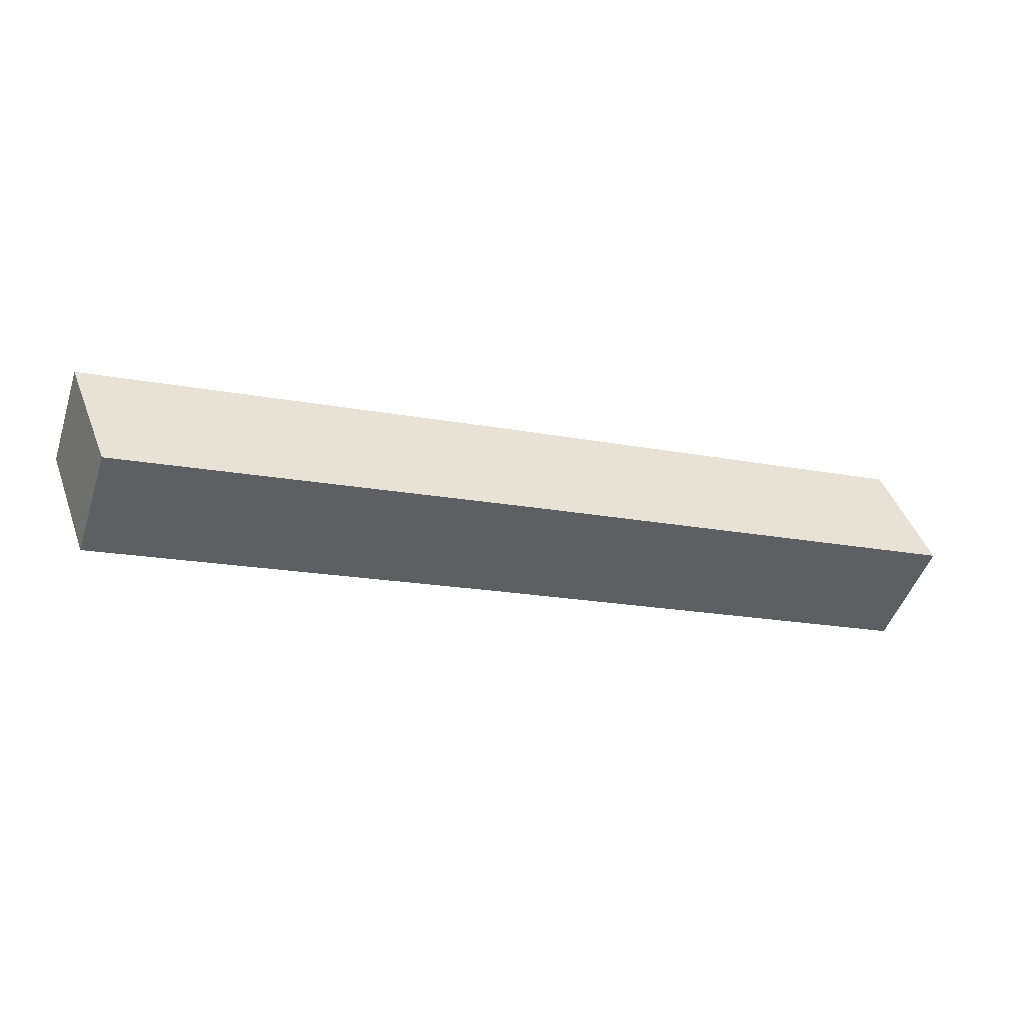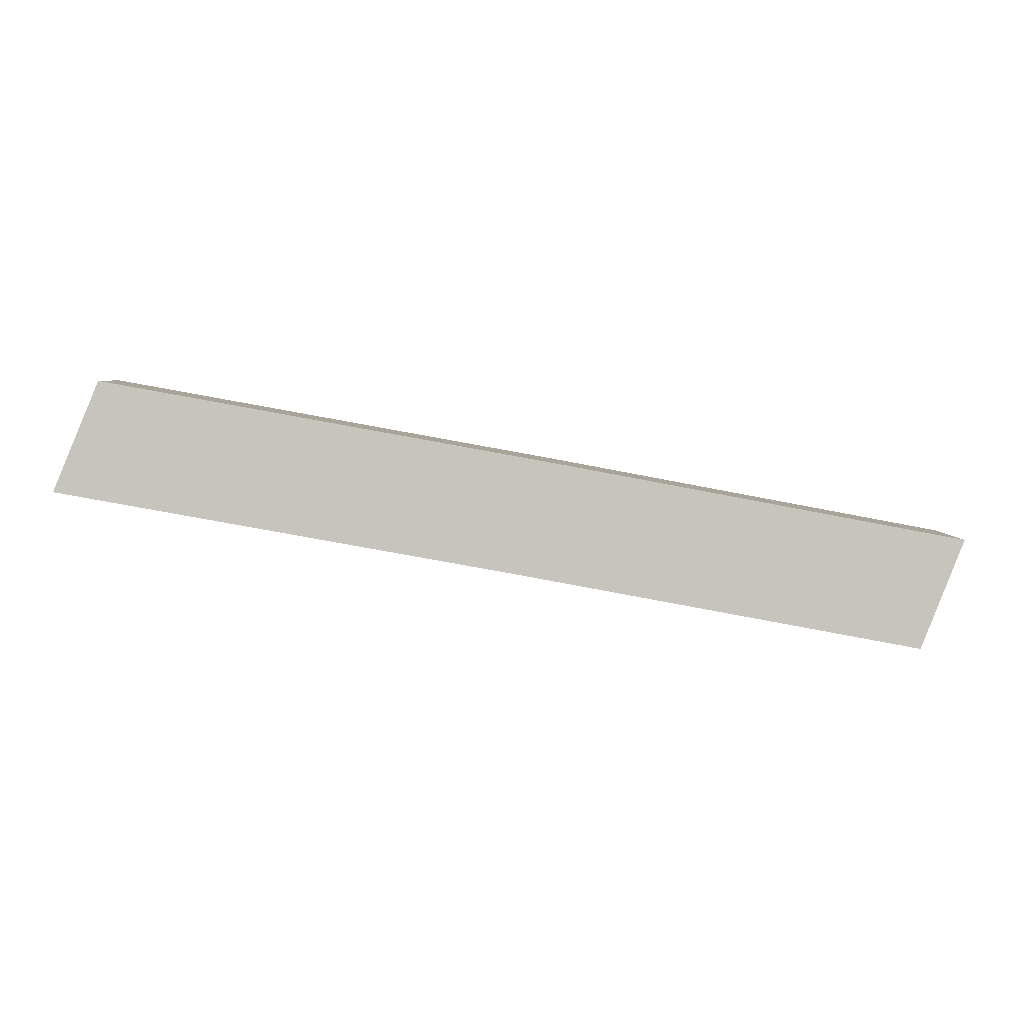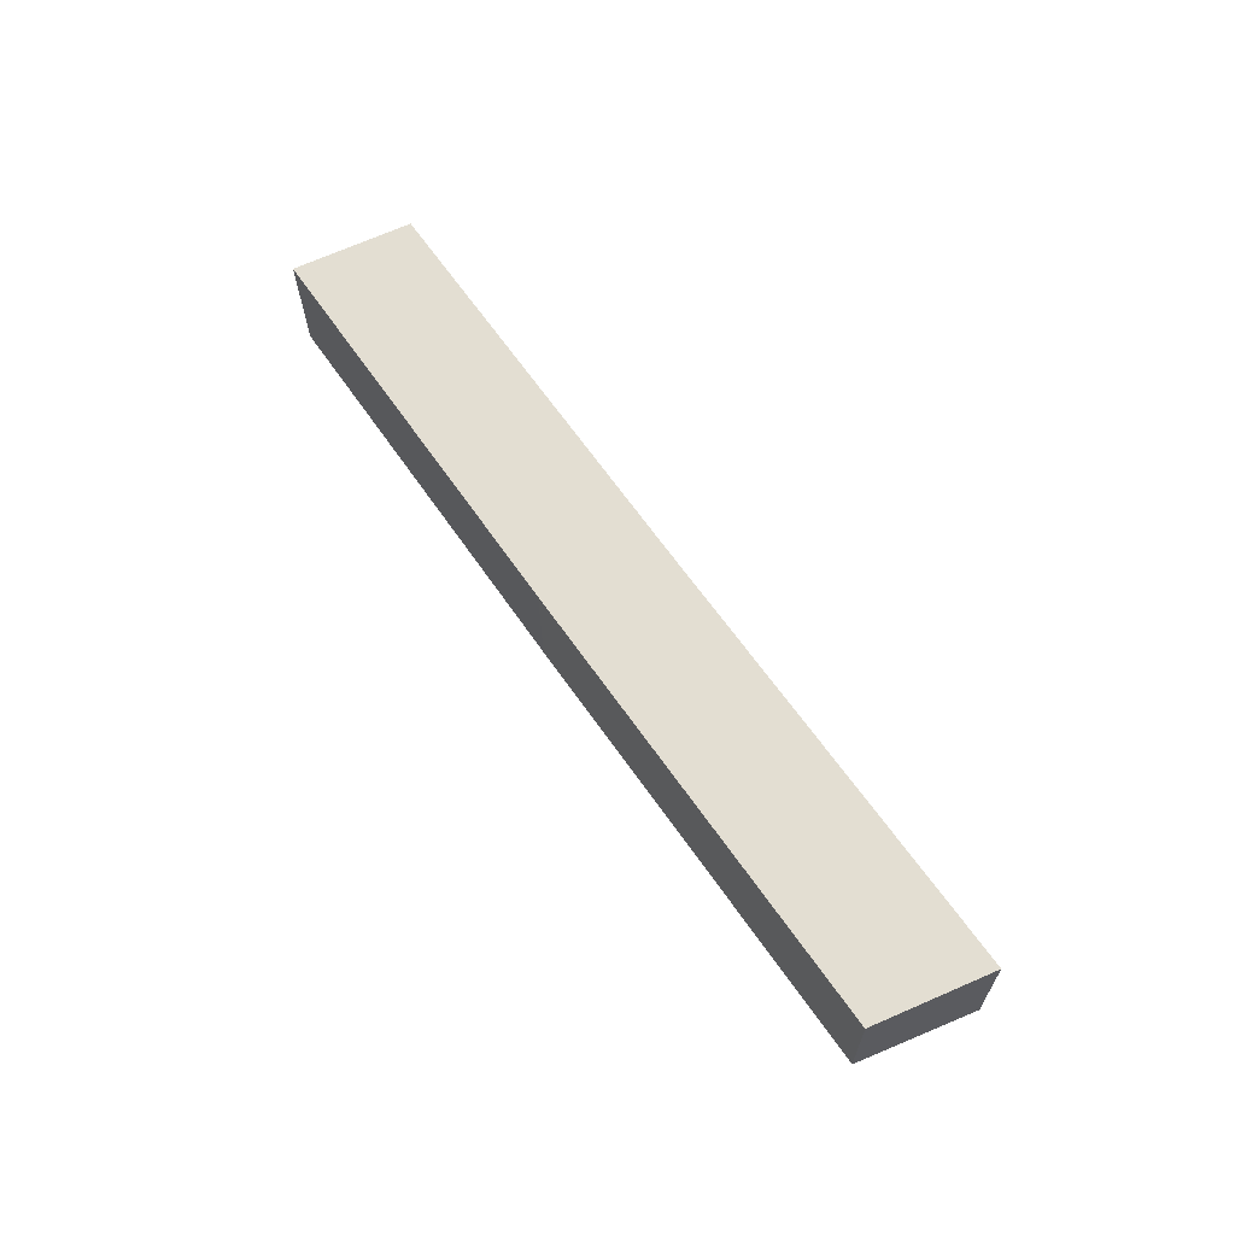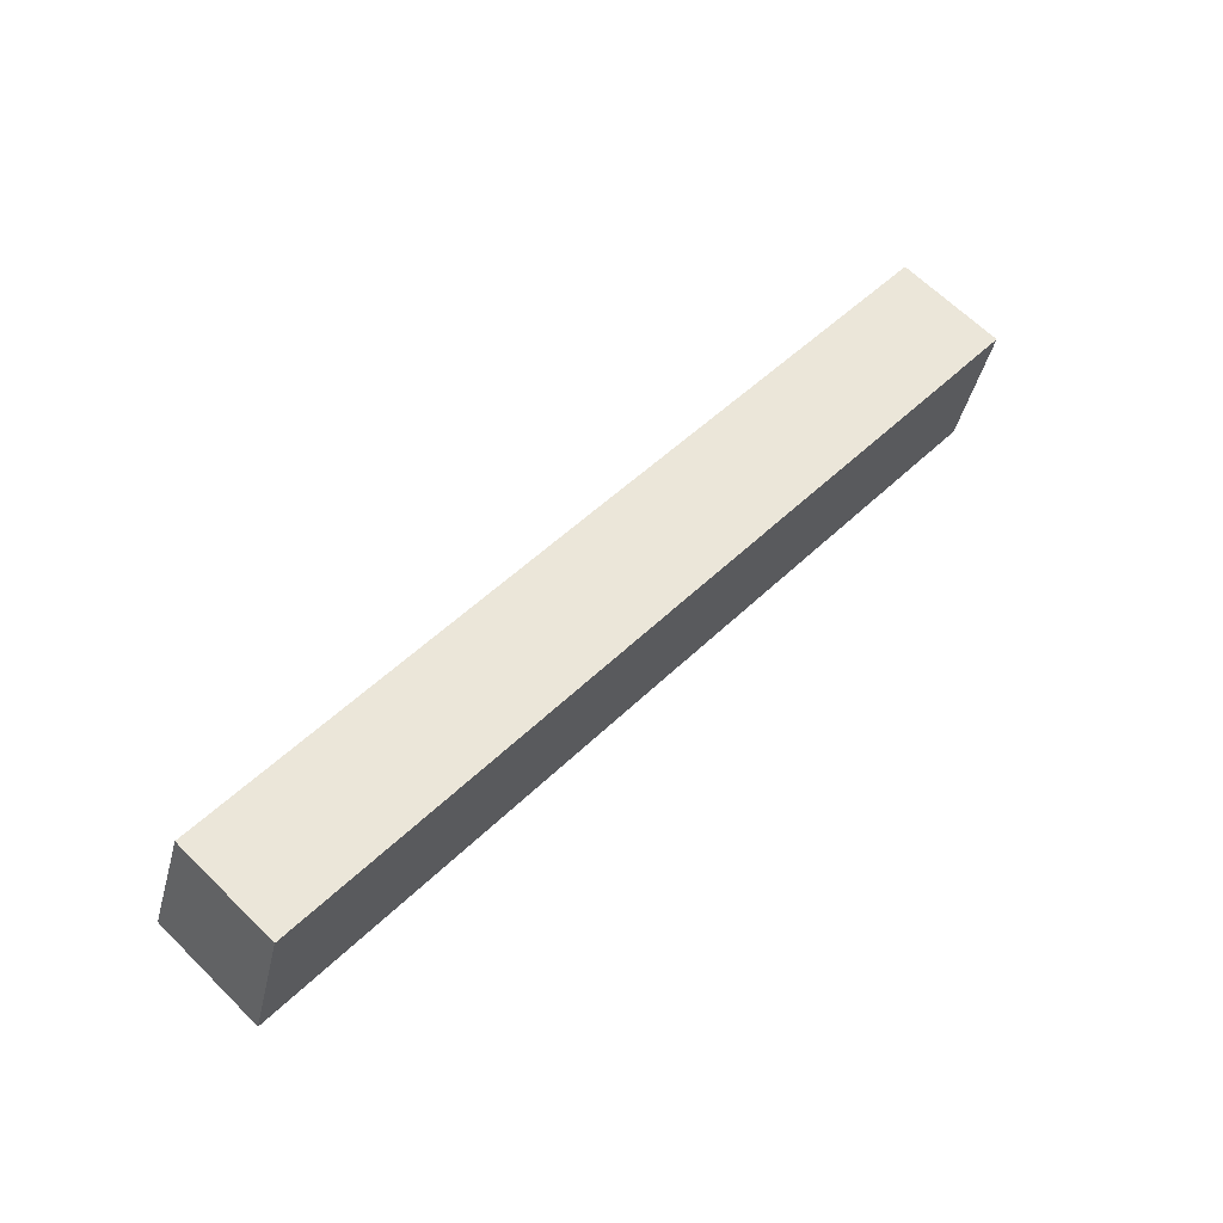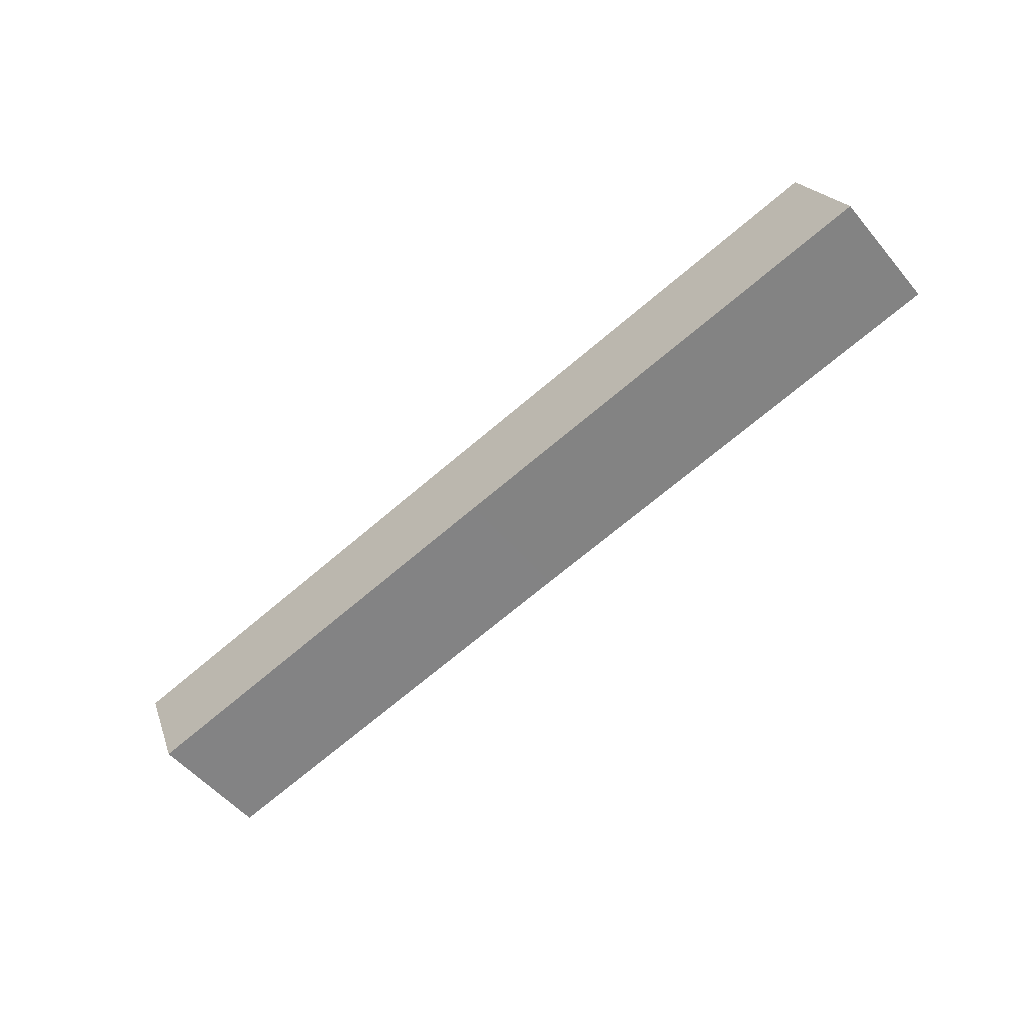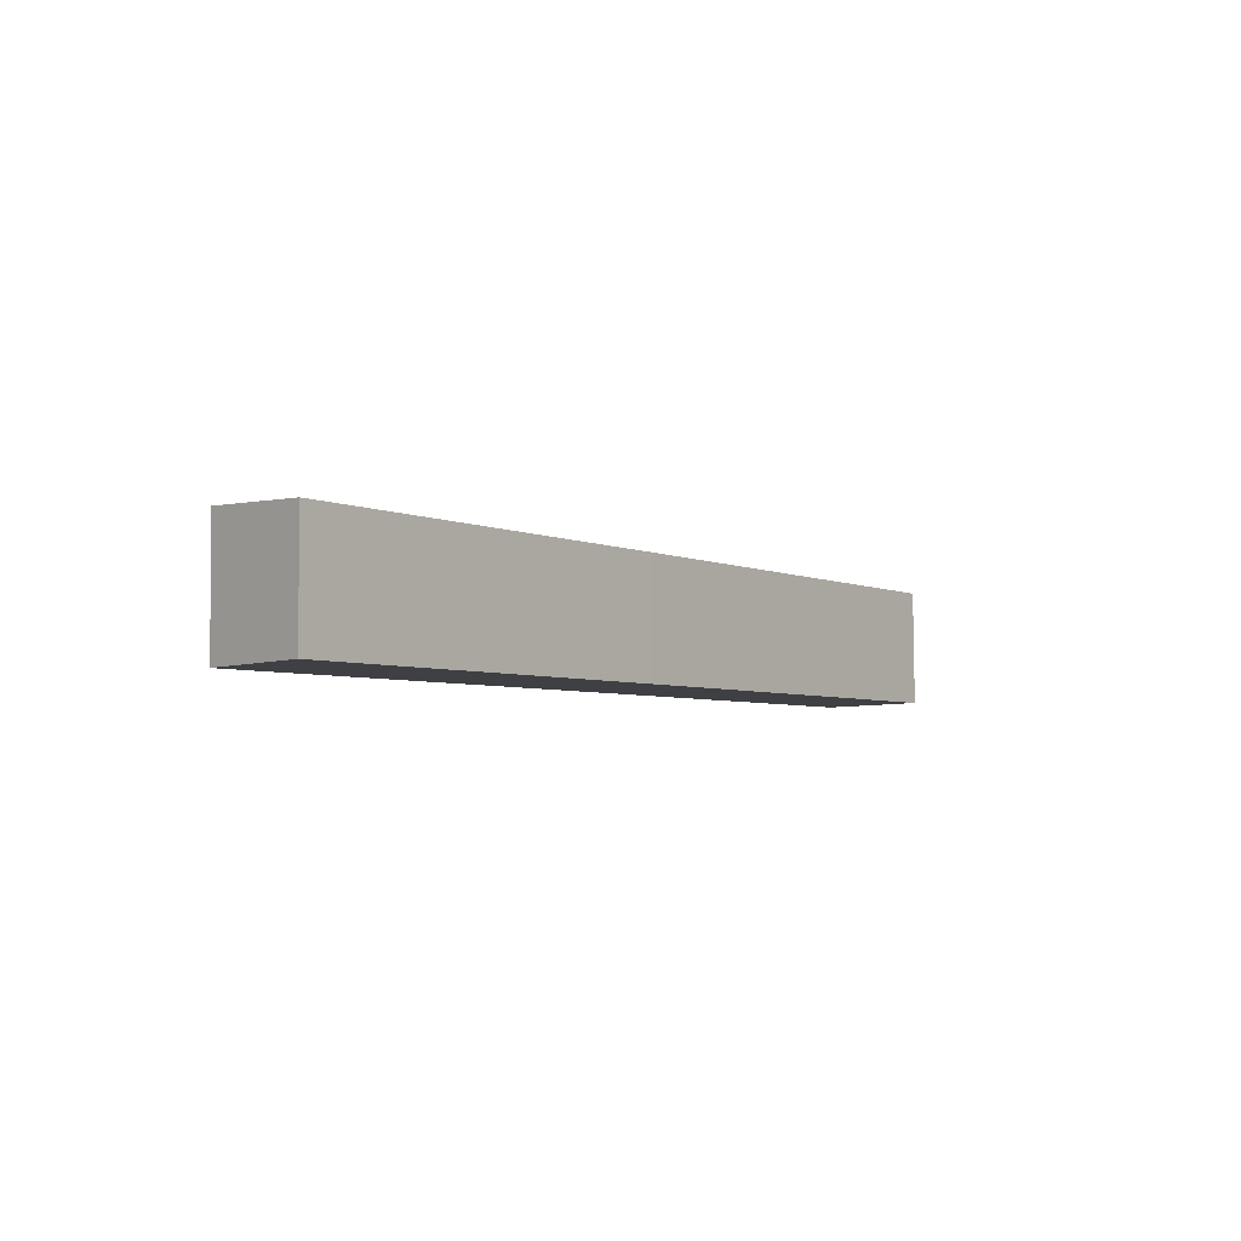
<metadata>
{"format":"obj","ext":"obj","renderer":"f3d","projection":"perspective","resolution":1024,"background":"white","views":[{"elev":-48.6,"azim":162.7,"up":"+Y"},{"elev":4.4,"azim":-0.9,"up":"+Y"},{"elev":64.6,"azim":-135.0,"up":"+Z"},{"elev":66.0,"azim":-44.6,"up":"+Y"},{"elev":-54.0,"azim":-140.0,"up":"+Y"},{"elev":-5.8,"azim":116.2,"up":"+Z"}]}
</metadata>
<code>
o 体
v 0.08717 2.489 -0.06305
v 0.08885 2.489 0.04781
v 0.08635 2.489 -0.1169
v 0.02196 2.329 -0.06206
v 0.0238 2.329 0.05917
v 0.02114 2.329 -0.1159
v 1.348 2.255 -0.08225
v 1.35 2.255 0.02861
v 1.348 2.255 -0.1361
v 1.283 2.095 -0.08126
v 1.285 2.095 0.03997
v 1.282 2.095 -0.1351
v 0.4693 2.248 0.05239
v 0.4675 2.248 -0.06884
v 0.4667 2.248 -0.1226
v 0.5319 2.407 -0.1236
v 0.5327 2.407 -0.06983
v 0.5344 2.407 0.04103
v 0.2447 2.288 -0.06545
v 0.3091 2.448 -0.1203
v 0.3116 2.448 0.04442
v 0.2466 2.288 0.05578
v 0.2439 2.288 -0.1193
v 0.3099 2.448 -0.06644
v 0.6861 2.208 0.04909
v 0.6834 2.208 -0.126
v 0.7495 2.368 -0.07314
v 0.6843 2.208 -0.07214
v 0.7487 2.368 -0.1269
v 0.7512 2.368 0.03773
v 0.9856 2.152 0.04453
v 0.9829 2.152 -0.1305
v 1.049 2.311 -0.07769
v 0.9837 2.152 -0.0767
v 1.048 2.311 -0.1315
v 1.051 2.311 0.03317
f 1 4 2
f 35 12 32
f 10 31 34
f 9 10 12
f 10 8 11
f 8 33 36
f 12 34 32
f 7 35 33
f 11 36 31
f 13 21 22
f 17 20 24
f 15 19 23
f 21 17 24
f 14 22 19
f 20 15 23
f 3 23 6
f 19 5 4
f 2 24 1
f 23 4 6
f 24 3 1
f 22 2 5
f 25 18 13
f 17 29 16
f 26 14 15
f 18 27 17
f 28 13 14
f 16 26 15
f 31 30 25
f 27 35 29
f 32 28 26
f 30 33 27
f 28 31 25
f 29 32 26
f 1 3 6
f 4 5 2
f 1 6 4
f 35 9 12
f 10 11 31
f 9 7 10
f 10 7 8
f 8 7 33
f 12 10 34
f 7 9 35
f 11 8 36
f 13 18 21
f 17 16 20
f 15 14 19
f 21 18 17
f 14 13 22
f 20 16 15
f 3 20 23
f 19 22 5
f 2 21 24
f 23 19 4
f 24 20 3
f 22 21 2
f 25 30 18
f 17 27 29
f 26 28 14
f 18 30 27
f 28 25 13
f 16 29 26
f 31 36 30
f 27 33 35
f 32 34 28
f 30 36 33
f 28 34 31
f 29 35 32

</code>
